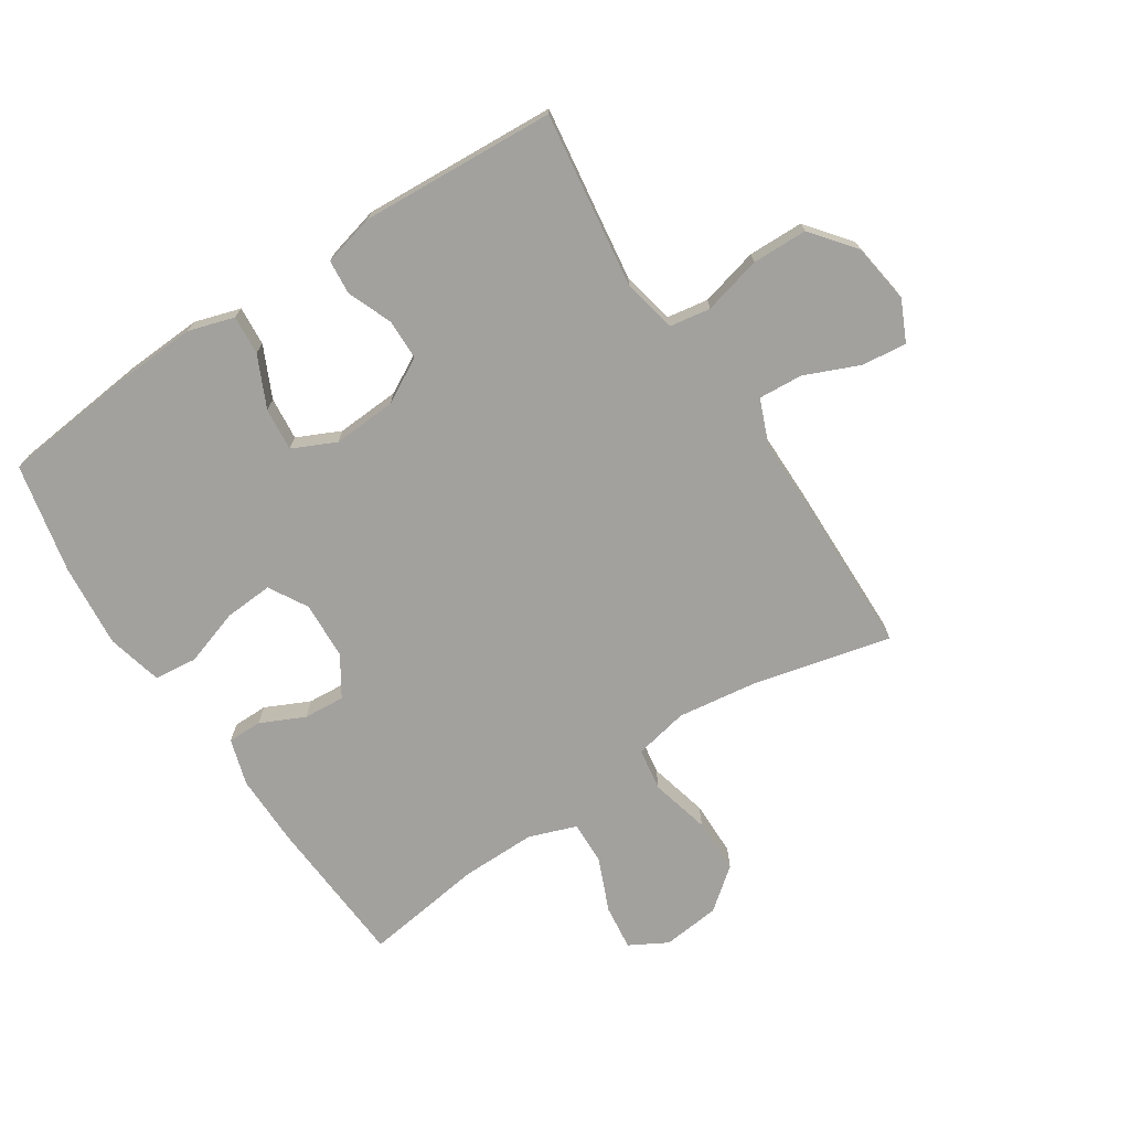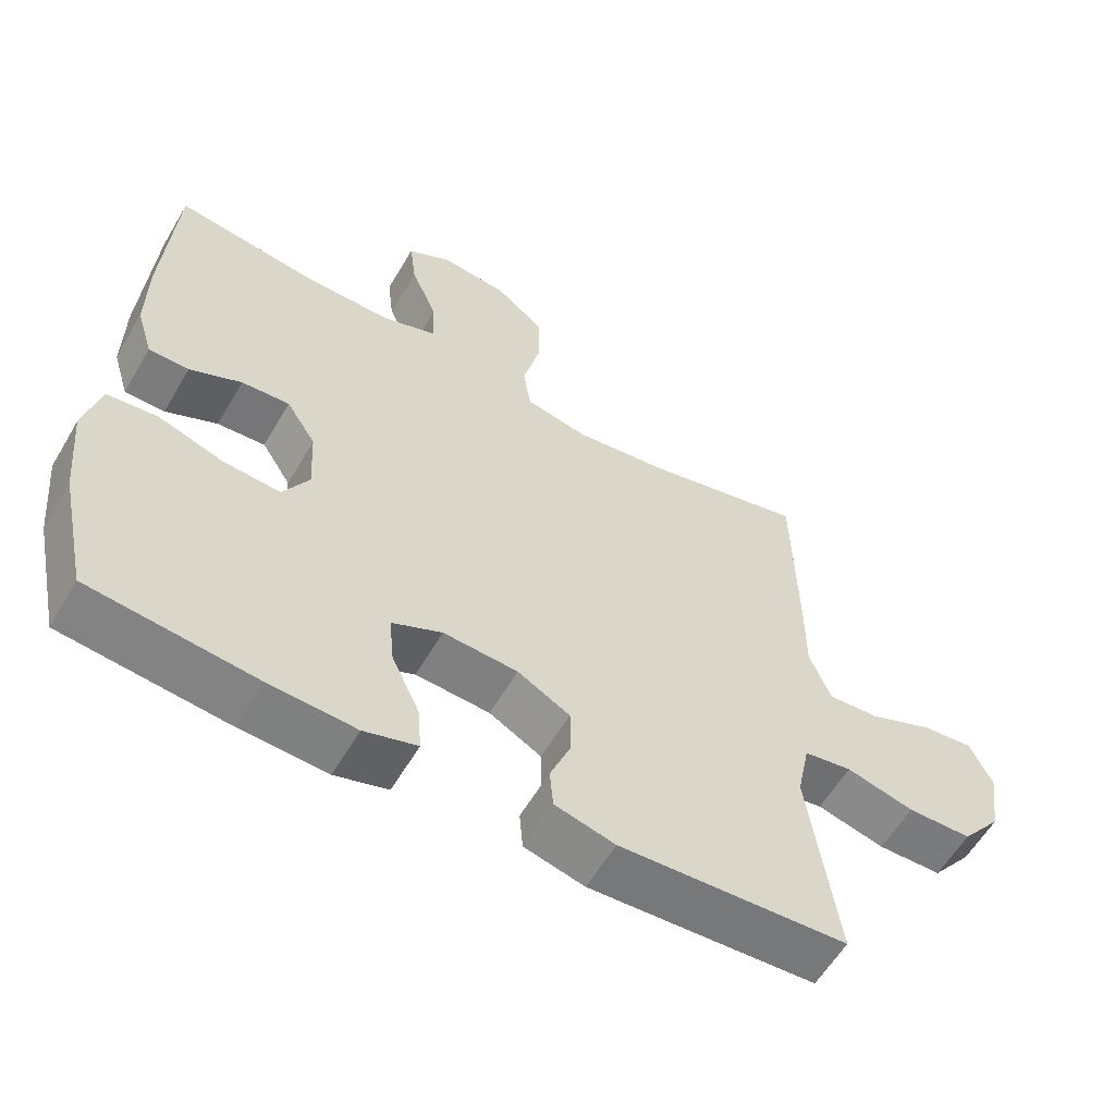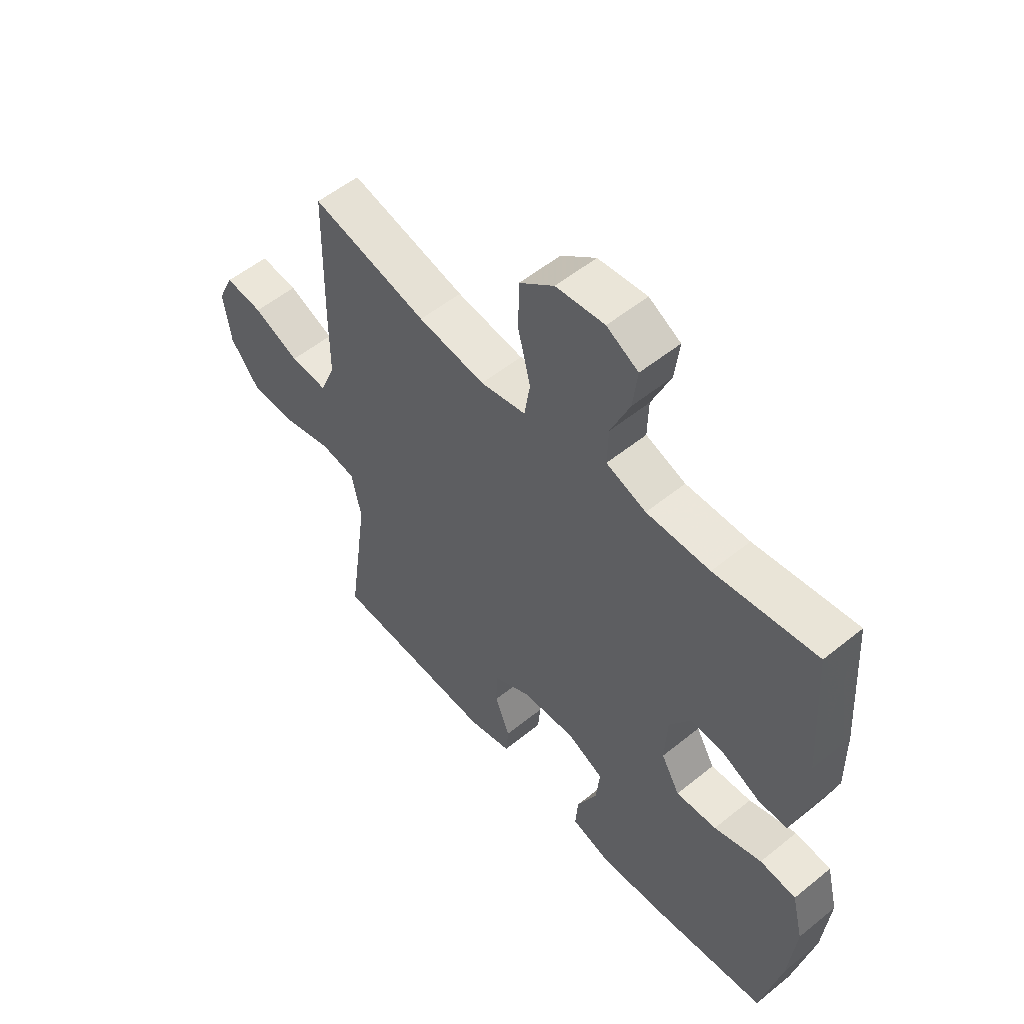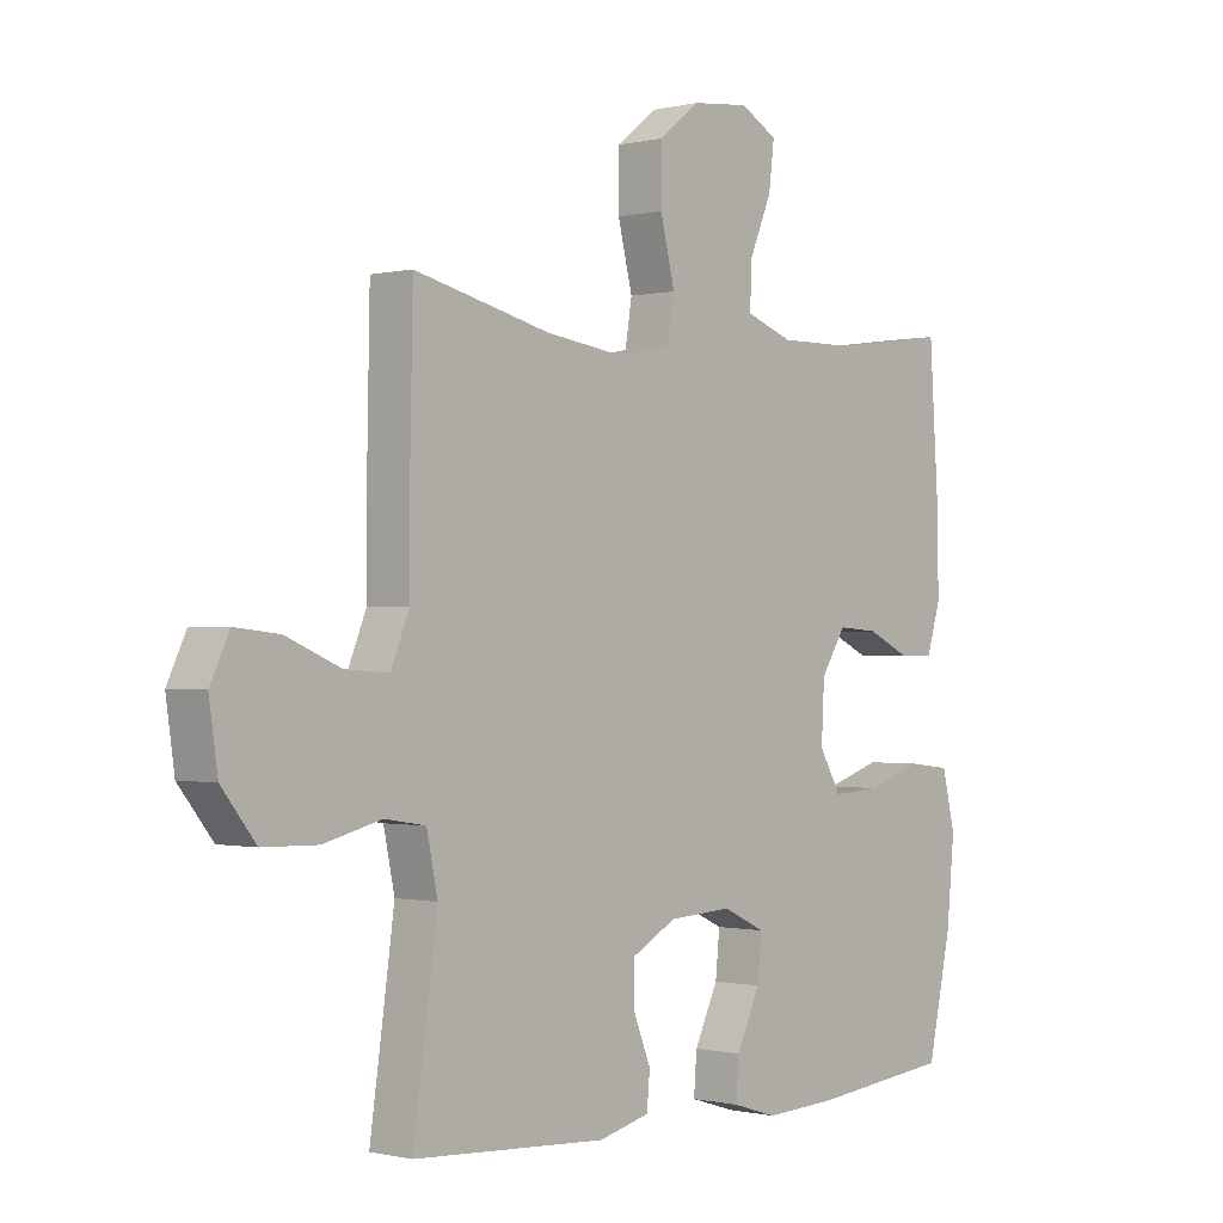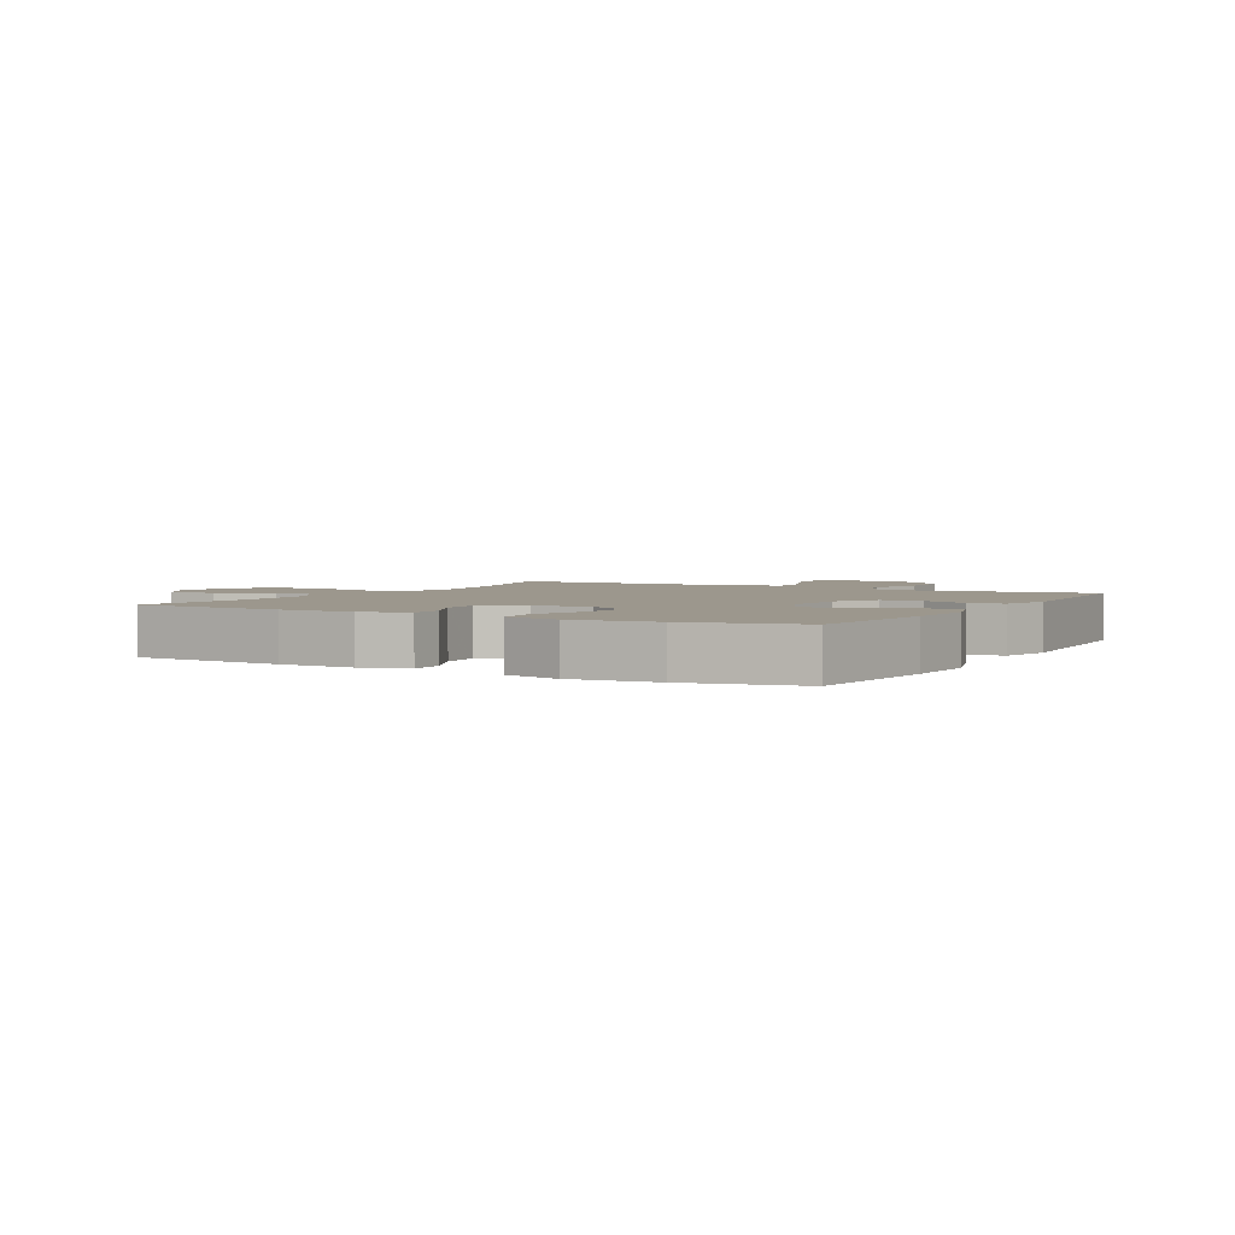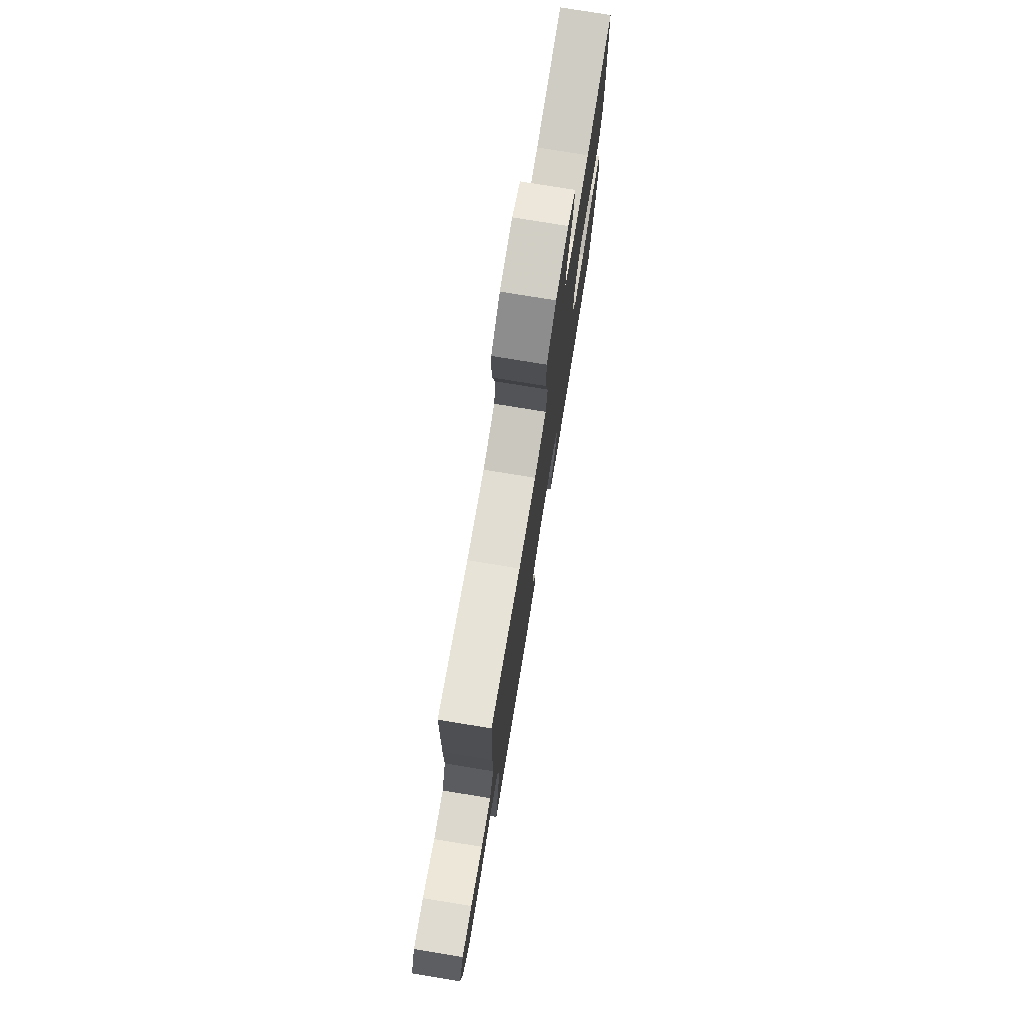
<metadata>
{"format":"obj","ext":"obj","renderer":"f3d","projection":"perspective","resolution":1024,"background":"white","views":[{"elev":-72.1,"azim":-146.7,"up":"+Y"},{"elev":-58.8,"azim":149.7,"up":"+Z"},{"elev":54.4,"azim":49.3,"up":"+Z"},{"elev":-0.5,"azim":-48.4,"up":"+Z"},{"elev":2.9,"azim":119.4,"up":"+Y"},{"elev":76.5,"azim":-80.7,"up":"+Z"}]}
</metadata>
<code>
v 0.5 0.07 -0.5
v 0.27 0.07 -0.524
v 0.149 0.07 -0.53
v 0.075 0.07 -0.507
v 0.08 0.07 -0.443
v 0.119 0.07 -0.36
v 0.126 0.07 -0.29
v 0.056 0.07 -0.257
v -0.048 0.07 -0.263
v -0.121 0.07 -0.303
v -0.122 0.07 -0.369
v -0.093 0.07 -0.442
v -0.098 0.07 -0.498
v -0.182 0.07 -0.519
v -0.5 0.07 -0.5
v -0.478 0.07 -0.344
v -0.46 0.07 -0.214
v -0.478 0.07 -0.127
v -0.545 0.07 -0.116
v -0.64 0.07 -0.14
v -0.73 0.07 -0.138
v -0.786 0.07 -0.067
v -0.8 0.07 0.031
v -0.769 0.07 0.097
v -0.696 0.07 0.089
v -0.607 0.07 0.051
v -0.535 0.07 0.046
v -0.505 0.07 0.12
v -0.505 0.07 0.239
v -0.5 0.07 0.5
v -0.276 0.07 0.446
v -0.146 0.07 0.428
v -0.058 0.07 0.446
v -0.047 0.07 0.515
v -0.071 0.07 0.612
v -0.07 0.07 0.702
v -0.003 0.07 0.755
v 0.091 0.07 0.765
v 0.152 0.07 0.731
v 0.143 0.07 0.657
v 0.106 0.07 0.57
v 0.104 0.07 0.5
v 0.181 0.07 0.472
v 0.303 0.07 0.473
v 0.5 0.07 0.5
v 0.516 0.07 0.254
v 0.517 0.07 0.135
v 0.494 0.07 0.06
v 0.438 0.07 0.06
v 0.366 0.07 0.094
v 0.299 0.07 0.099
v 0.258 0.07 0.035
v 0.253 0.07 -0.059
v 0.289 0.07 -0.122
v 0.368 0.07 -0.117
v 0.46 0.07 -0.087
v 0.53 0.07 -0.095
v 0.552 0.07 -0.185
v 0.539 0.07 -0.321
v 0.5 0 -0.5
v 0.27 0 -0.524
v 0.149 0 -0.53
v 0.075 0 -0.507
v 0.08 0 -0.443
v 0.119 0 -0.36
v 0.126 0 -0.29
v 0.056 0 -0.257
v -0.048 0 -0.263
v -0.121 0 -0.303
v -0.122 0 -0.369
v -0.093 0 -0.442
v -0.098 0 -0.498
v -0.182 0 -0.519
v -0.5 0 -0.5
v -0.478 0 -0.344
v -0.46 0 -0.214
v -0.478 0 -0.127
v -0.545 0 -0.116
v -0.64 0 -0.14
v -0.73 0 -0.138
v -0.786 0 -0.067
v -0.8 0 0.031
v -0.769 0 0.097
v -0.696 0 0.089
v -0.607 0 0.051
v -0.535 0 0.046
v -0.505 0 0.12
v -0.505 0 0.239
v -0.5 0 0.5
v -0.276 0 0.446
v -0.146 0 0.428
v -0.058 0 0.446
v -0.047 0 0.515
v -0.071 0 0.612
v -0.07 0 0.702
v -0.003 0 0.755
v 0.091 0 0.765
v 0.152 0 0.731
v 0.143 0 0.657
v 0.106 0 0.57
v 0.104 0 0.5
v 0.181 0 0.472
v 0.303 0 0.473
v 0.5 0 0.5
v 0.516 0 0.254
v 0.517 0 0.135
v 0.494 0 0.06
v 0.438 0 0.06
v 0.366 0 0.094
v 0.299 0 0.099
v 0.258 0 0.035
v 0.253 0 -0.059
v 0.289 0 -0.122
v 0.368 0 -0.117
v 0.46 0 -0.087
v 0.53 0 -0.095
v 0.552 0 -0.185
v 0.539 0 -0.321
f 55 56 57 58
f 54 55 58 59
f 47 48 49 50
f 47 50 51
f 44 45 46 47
f 43 44 47 51
f 42 43 51 52
f 38 39 40 41
f 38 41 42
f 37 38 42
f 34 35 36 37
f 33 34 37 42
f 28 29 30 31
f 27 28 31 32
f 23 24 25 26
f 23 26 27
f 22 23 27
f 19 20 21 22
f 18 19 22 27
f 13 14 15 16
f 11 12 13 16
f 10 11 16 17
f 9 10 17 18
f 3 4 5 6
f 3 6 7
f 2 3 7
f 54 59 1 2
f 53 54 2 7
f 33 42 52 53
f 33 53 7 8
f 18 27 32 33
f 8 9 18 33
f 117 116 115 114
f 118 117 114 113
f 109 108 107 106
f 110 109 106
f 106 105 104 103
f 110 106 103 102
f 111 110 102 101
f 100 99 98 97
f 101 100 97
f 101 97 96
f 96 95 94 93
f 101 96 93 92
f 90 89 88 87
f 91 90 87 86
f 85 84 83 82
f 86 85 82
f 86 82 81
f 81 80 79 78
f 86 81 78 77
f 75 74 73 72
f 75 72 71 70
f 76 75 70 69
f 77 76 69 68
f 65 64 63 62
f 66 65 62
f 66 62 61
f 61 60 118 113
f 66 61 113 112
f 112 111 101 92
f 67 66 112 92
f 92 91 86 77
f 92 77 68 67
f 1 60 61 2
f 2 61 62 3
f 3 62 63 4
f 4 63 64 5
f 5 64 65 6
f 6 65 66 7
f 7 66 67 8
f 8 67 68 9
f 9 68 69 10
f 10 69 70 11
f 11 70 71 12
f 12 71 72 13
f 13 72 73 14
f 14 73 74 15
f 15 74 75 16
f 16 75 76 17
f 17 76 77 18
f 18 77 78 19
f 19 78 79 20
f 20 79 80 21
f 21 80 81 22
f 22 81 82 23
f 23 82 83 24
f 24 83 84 25
f 25 84 85 26
f 26 85 86 27
f 27 86 87 28
f 28 87 88 29
f 29 88 89 30
f 30 89 90 31
f 31 90 91 32
f 32 91 92 33
f 33 92 93 34
f 34 93 94 35
f 35 94 95 36
f 36 95 96 37
f 37 96 97 38
f 38 97 98 39
f 39 98 99 40
f 40 99 100 41
f 41 100 101 42
f 42 101 102 43
f 43 102 103 44
f 44 103 104 45
f 45 104 105 46
f 46 105 106 47
f 47 106 107 48
f 48 107 108 49
f 49 108 109 50
f 50 109 110 51
f 51 110 111 52
f 52 111 112 53
f 53 112 113 54
f 54 113 114 55
f 55 114 115 56
f 56 115 116 57
f 57 116 117 58
f 58 117 118 59
f 59 118 60 1

</code>
